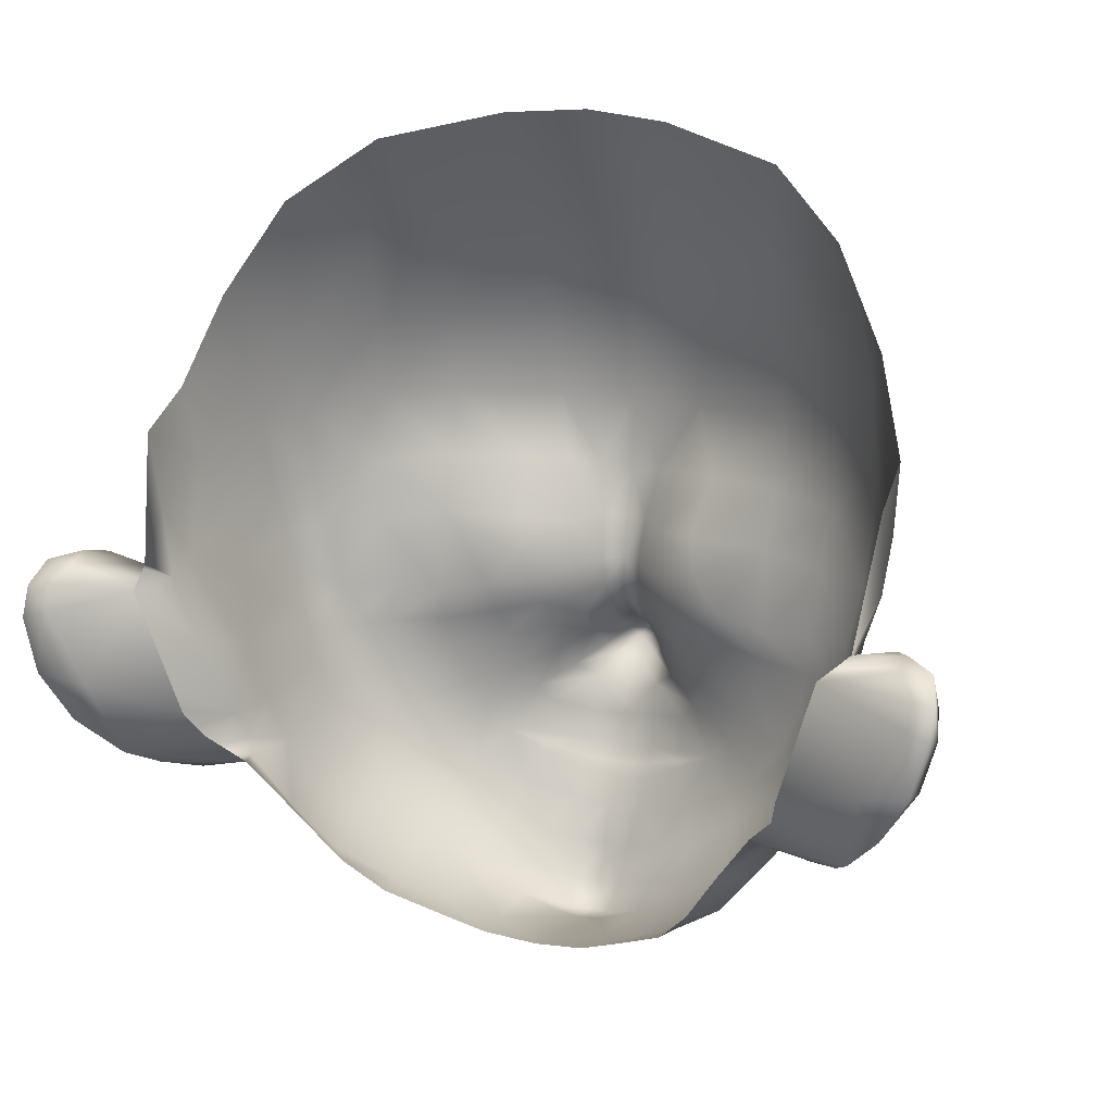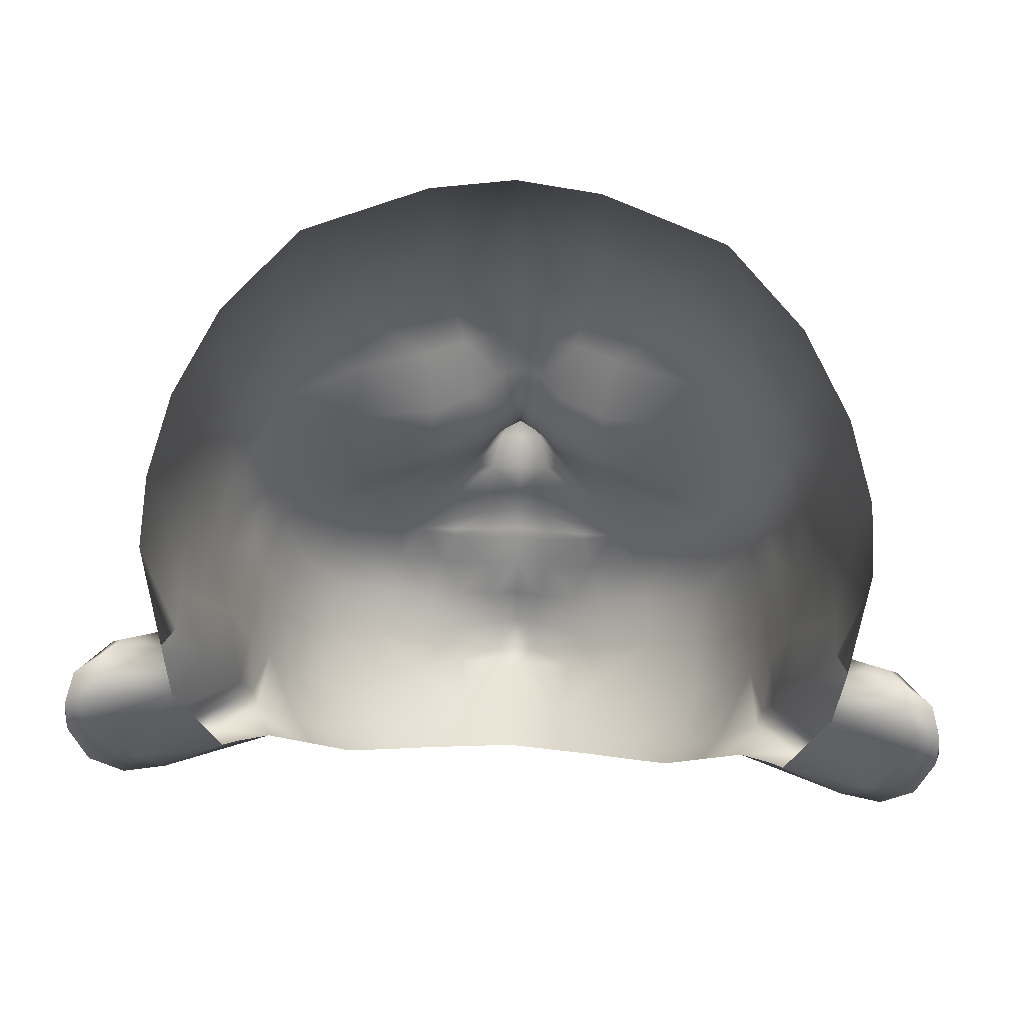
<metadata>
{"format":"obj","ext":"obj","renderer":"f3d","projection":"perspective","resolution":1024,"background":"white","views":[{"elev":18.2,"azim":-158.8,"up":"+Y"},{"elev":54.5,"azim":-177.3,"up":"+Y"}]}
</metadata>
<code>
g Face
v -0.06812 1.559 0.06355
v -0.07471 1.557 0.04897
v -0.07445 1.539 0.05377
v -0.06862 1.54 0.066
v -0.06814 1.525 0.06756
v -0.07352 1.523 0.05685
v -0.05453 1.56 0.07654
v -0.05634 1.541 0.08015
v -0.05641 1.525 0.0779
v -0.0713 1.512 0.05865
v -0.06642 1.512 0.06812
v -0.06859 1.501 0.05894
v -0.06308 1.498 0.06838
v -0.05452 1.512 0.07575
v -0.08073 1.535 0.0352
v -0.07705 1.521 0.03847
v -0.08255 1.553 0.03134
v -0.05234 1.495 0.07478
v -0.0601 1.487 0.06802
v -0.05199 1.487 0.07539
v -0.04065 1.495 0.07746
v -0.03984 1.513 0.08127
v -0.02857 1.497 0.07931
v -0.03979 1.487 0.07889
v -0.02738 1.49 0.08227
v -0.03815 1.479 0.08068
v -0.0257 1.483 0.08501
v -0.05058 1.477 0.07566
v -0.01722 1.492 0.08535
v -0.0188 1.498 0.08272
v -0.009399 1.501 0.08867
v -0.02222 1.505 0.08189
v -0.01114 1.512 0.08971
v -0.004561 1.502 0.09369
v -0.005259 1.513 0.09634
v -0.02096 1.514 0.08307
v -0.03993 1.527 0.08584
v -0.009015 1.494 0.08996
v -0.008759 1.488 0.0933
v -0.01567 1.485 0.08844
v -0.02262 1.475 0.08787
v -0.01429 1.479 0.0921
v 0 1.503 0.09642
v 0 1.512 0.09915
v -0.0042 1.496 0.09448
v 0 1.496 0.09654
v -0.004021 1.49 0.09687
v -0.004151 1.484 0.1021
v -0.008093 1.482 0.09778
v -0.004029 1.479 0.1119
v -0.007317 1.477 0.105
v -0.01228 1.473 0.09654
v -0.005065 1.474 0.1068
v -0.007663 1.47 0.09891
v -0.0199 1.469 0.09033
v -0.01731 1.465 0.09215
v -0.007749 1.462 0.09631
v 0 1.461 0.09777
v 0 1.468 0.1007
v 0 1.485 0.1049
v 0 1.481 0.1135
v 0 1.476 0.1117
v 0 1.472 0.1081
v -0.02589 1.458 0.08593
v -0.03101 1.463 0.08411
v -0.03196 1.452 0.08027
v -0.04044 1.459 0.07806
v -0.02032 1.447 0.08339
v -0.01788 1.453 0.08763
v -0.04592 1.467 0.07667
v -0.05261 1.464 0.06733
v -0.05729 1.474 0.06721
v -0.06384 1.481 0.05519
v -0.06073 1.47 0.05304
v -0.06166 1.468 0.03734
v -0.06594 1.479 0.03569
v -0.06978 1.492 0.03472
v -0.06663 1.49 0.0584
v -0.07048 1.498 0.04827
v -0.07406 1.51 0.04166
v -0.07443 1.505 0.02856
v -0.07817 1.515 0.02433
v -0.07278 1.499 0.0164
v -0.06664 1.48 0.02161
v -0.0642 1.473 0.02357
v -0.05621 1.457 0.03932
v -0.05545 1.46 0.05478
v -0.04886 1.448 0.04295
v -0.04848 1.451 0.05775
v -0.03709 1.439 0.05003
v -0.03738 1.441 0.0631
v -0.04574 1.455 0.06939
v -0.0352 1.446 0.0744
v -0.02531 1.435 0.06719
v -0.02372 1.439 0.07871
v -0.01559 1.429 0.07338
v -0.01553 1.435 0.08057
v -0.005534 1.425 0.07829
v -0.006632 1.433 0.08213
v -0.005172 1.42 0.07236
v -0.01481 1.425 0.06552
v -0.02514 1.431 0.05753
v -0.03471 1.437 0.03714
v -0.04648 1.447 0.02959
v -0.01301 1.426 0.04839
v -0.02384 1.43 0.04303
v -0.00535 1.421 0.06645
v -0 1.42 0.06722
v 0 1.419 0.07447
v -0.04134 1.447 0.022
v -0.05448 1.458 0.02412
v -0.04968 1.46 0.01624
v -0.03333 1.439 0.02779
v -0.01184 1.428 0.03567
v -0 1.426 0.03775
v -0 1.424 0.05101
v -0.02133 1.433 0.03244
v -0.06296 1.47 0.02083
v -0.05871 1.474 0.01042
v -0.04625 1.606 0.05989
v -0.04001 1.585 0.07804
v -0.01907 1.586 0.08607
v -0.01876 1.612 0.06757
v -0.05324 1.582 0.06883
v 0 1.614 0.06953
v 0 1.586 0.09229
v -0.04074 1.561 0.08774
v -0.019 1.561 0.09675
v 0 1.561 0.1033
v -0.06599 1.579 0.05709
v -0.06362 1.593 0.04794
v -0.07565 1.572 0.03981
v -0.0405 1.541 0.09178
v -0.01727 1.541 0.1
v -0.02344 1.526 0.0917
v -0.01397 1.526 0.09637
v -0.007474 1.524 0.09954
v 0 1.541 0.1044
v 0 1.522 0.1024
v 0.01727 1.541 0.1
v 0.019 1.561 0.09675
v 0.01907 1.586 0.08607
v 0.01876 1.612 0.06757
v 0.04625 1.606 0.05989
v 0.04001 1.585 0.07804
v 0.05324 1.582 0.06883
v 0.05453 1.56 0.07654
v 0.04074 1.561 0.08774
v 0.06599 1.579 0.05709
v 0.06362 1.593 0.04794
v 0.07565 1.572 0.03981
v 0.06812 1.559 0.06355
v 0.06862 1.54 0.066
v 0.07445 1.539 0.05377
v 0.07471 1.557 0.04897
v 0.06814 1.525 0.06756
v 0.07352 1.523 0.05685
v 0.05634 1.541 0.08015
v 0.05641 1.525 0.0779
v 0.0713 1.512 0.05865
v 0.06642 1.512 0.06812
v 0.06859 1.501 0.05894
v 0.06308 1.498 0.06838
v 0.05452 1.512 0.07575
v 0.08073 1.535 0.0352
v 0.07705 1.521 0.03847
v 0.08255 1.553 0.03134
v 0.05234 1.495 0.07478
v 0.0601 1.487 0.06802
v 0.05199 1.487 0.07539
v 0.04065 1.495 0.07746
v 0.03984 1.513 0.08127
v 0.02857 1.497 0.07931
v 0.03979 1.487 0.07889
v 0.02738 1.49 0.08226
v 0.03815 1.479 0.08068
v 0.0257 1.483 0.085
v 0.05058 1.477 0.07566
v 0.01722 1.492 0.08535
v 0.0188 1.498 0.08272
v 0.009399 1.501 0.08867
v 0.02222 1.505 0.08189
v 0.01114 1.512 0.08971
v 0.004561 1.502 0.09369
v 0.005259 1.513 0.09634
v 0.02096 1.514 0.08307
v 0.03993 1.527 0.08584
v 0.009015 1.494 0.08996
v 0.008759 1.488 0.0933
v 0.01567 1.485 0.08844
v 0.02262 1.475 0.08787
v 0.01429 1.479 0.0921
v 0.0042 1.496 0.09448
v 0.004022 1.49 0.09687
v 0.004151 1.484 0.1021
v 0.008093 1.482 0.09778
v 0.004029 1.479 0.1119
v 0.007317 1.477 0.105
v 0.01228 1.473 0.09654
v 0.005065 1.474 0.1068
v 0.007663 1.47 0.09891
v 0.0199 1.469 0.09033
v 0.01731 1.465 0.09215
v 0 1.491 0.09889
v 0.02589 1.458 0.08593
v 0.03101 1.463 0.08411
v 0.03196 1.452 0.08027
v 0.04044 1.459 0.07806
v 0.02032 1.447 0.08339
v 0.01788 1.453 0.08763
v 0.04592 1.467 0.07667
v 0.05261 1.464 0.06733
v 0.05729 1.474 0.06721
v 0.06384 1.481 0.05519
v 0.06073 1.47 0.05304
v 0.06166 1.468 0.03734
v 0.06594 1.479 0.03569
v 0.06978 1.492 0.03472
v 0.06663 1.49 0.0584
v 0.07048 1.498 0.04827
v 0.07406 1.51 0.04166
v 0.07443 1.505 0.02856
v 0.07817 1.515 0.02433
v 0.07278 1.499 0.0164
v 0.06664 1.48 0.02161
v 0.0642 1.473 0.02357
v 0.05621 1.457 0.03932
v 0.05545 1.46 0.05478
v 0.04886 1.448 0.04295
v 0.04848 1.451 0.05775
v 0.03709 1.439 0.05003
v 0.03738 1.441 0.0631
v 0.04574 1.455 0.06939
v 0.0352 1.446 0.0744
v 0.02531 1.435 0.06719
v 0.02372 1.439 0.07871
v 0.01559 1.429 0.07338
v 0.01553 1.435 0.08057
v 0.005534 1.425 0.07829
v 0.006632 1.433 0.08213
v 0.005172 1.42 0.07236
v 0.01481 1.425 0.06552
v 0.02514 1.431 0.05753
v 0.03471 1.437 0.03714
v 0.04648 1.447 0.02959
v 0.01301 1.426 0.04839
v 0.02384 1.43 0.04303
v 0.00535 1.421 0.06645
v -0 1.42 0.06722
v 0.04134 1.447 0.022
v 0.05448 1.458 0.02412
v 0.04968 1.46 0.01624
v 0.03333 1.439 0.02779
v 0.01184 1.428 0.03567
v -0 1.426 0.03775
v -0 1.424 0.05101
v 0.02133 1.433 0.03244
v 0.06296 1.47 0.02083
v 0.05871 1.474 0.01042
v -0.008098 1.443 0.08569
v 0 1.442 0.0869
v 0 1.433 0.08331
v 0 1.424 0.07989
v 0.008098 1.443 0.08569
v 0.008226 1.449 0.09019
v 0 1.447 0.09173
v -0.008226 1.449 0.09019
v 0.008073 1.452 0.09123
v 0.01725 1.455 0.08836
v 0.007919 1.455 0.09499
v 0 1.451 0.0927
v 0 1.454 0.09692
v 0.01663 1.456 0.09087
v -0.007827 1.455 0.09501
v -0.008026 1.452 0.09123
v -0.01726 1.455 0.08835
v -0.01663 1.456 0.09087
v 0.007795 1.462 0.09593
v -0.03445 1.47 0.08229
v -0.08295 1.546 0.01624
v -0.08254 1.527 0.0202
v -0.08006 1.519 0.007238
v -0.07822 1.513 0.01575
v -0.0984 1.497 -0.007261
v -0.09317 1.505 -0.00097
v -0.1016 1.509 -0.007742
v -0.09193 1.487 -0.005101
v -0.08515 1.492 0.00341
v -0.08418 1.477 0.001956
v -0.07983 1.484 0.008419
v -0.06664 1.48 0.02161
v -0.07278 1.499 0.0164
v -0.0851 1.511 0.009994
v -0.07822 1.513 0.01575
v -0.09143 1.519 0.0079
v -0.08917 1.52 0.007361
v -0.08006 1.519 0.007238
v -0.0926 1.522 0.002631
v -0.09501 1.519 0.00336
v -0.09889 1.52 -0.002079
v -0.09836 1.518 -0.001629
v -0.1007 1.514 -0.004412
v -0.1007 1.516 -0.007632
v -0.1005 1.509 -0.01083
v -0.09726 1.497 -0.01138
v -0.09084 1.486 -0.008206
v -0.0828 1.477 -0.001073
v -0.07844 1.472 0.007013
v -0.07995 1.475 0.0118
v -0.07215 1.473 0.01884
v -0.07148 1.469 0.0138
v -0.06296 1.47 0.02083
v -0.0642 1.473 0.02357
v -0.09569 1.511 -0.009156
v -0.09726 1.497 -0.01138
v -0.1005 1.509 -0.01083
v -0.08676 1.495 -0.009382
v -0.1007 1.516 -0.007632
v -0.09595 1.516 -0.007089
v -0.09255 1.52 -0.002609
v -0.09889 1.52 -0.002079
v -0.07619 1.516 -0.004609
v -0.06757 1.488 -0.001206
v -0.0828 1.477 -0.001073
v -0.06527 1.481 0.004112
v -0.05871 1.474 0.01042
v -0.07844 1.472 0.007013
v -0.07148 1.469 0.0138
v -0.09084 1.486 -0.008206
v -0.0926 1.522 0.002631
v -0.08006 1.519 0.007238
v -0.06296 1.47 0.02083
v 0.0405 1.541 0.09178
v 0.02344 1.526 0.0917
v 0.01397 1.526 0.09637
v 0.007474 1.524 0.09954
v 0.03445 1.47 0.08229
v 0.08295 1.546 0.01624
v 0.08254 1.527 0.0202
v 0.08006 1.519 0.007238
v 0.07822 1.513 0.01575
v 0.0984 1.497 -0.007261
v 0.1016 1.509 -0.007742
v 0.09317 1.505 -0.00097
v 0.09193 1.487 -0.005101
v 0.08515 1.492 0.003409
v 0.08418 1.477 0.001956
v 0.07983 1.484 0.008418
v 0.06664 1.48 0.02161
v 0.07278 1.499 0.0164
v 0.0851 1.511 0.009994
v 0.07822 1.513 0.01575
v 0.09143 1.519 0.0079
v 0.08916 1.52 0.007361
v 0.08006 1.519 0.007238
v 0.0926 1.522 0.002631
v 0.09501 1.519 0.00336
v 0.09889 1.52 -0.002079
v 0.09836 1.518 -0.001629
v 0.1007 1.514 -0.004412
v 0.1007 1.516 -0.007632
v 0.1005 1.509 -0.01083
v 0.09726 1.497 -0.01138
v 0.09084 1.486 -0.008206
v 0.0828 1.477 -0.001073
v 0.07844 1.472 0.007013
v 0.07995 1.475 0.0118
v 0.07215 1.473 0.01884
v 0.07148 1.469 0.0138
v 0.06296 1.47 0.02083
v 0.0642 1.473 0.02357
v 0.09569 1.511 -0.009156
v 0.1005 1.509 -0.01083
v 0.09726 1.497 -0.01138
v 0.08676 1.495 -0.009383
v 0.1007 1.516 -0.007632
v 0.09595 1.516 -0.007089
v 0.09255 1.52 -0.002609
v 0.09889 1.52 -0.002079
v 0.07619 1.516 -0.004609
v 0.06757 1.488 -0.001206
v 0.0828 1.477 -0.001073
v 0.06527 1.481 0.004112
v 0.05871 1.474 0.01042
v 0.07844 1.472 0.007013
v 0.07148 1.469 0.0138
v 0.09084 1.486 -0.008206
v 0.0926 1.522 0.002631
v 0.08006 1.519 0.007238
v 0.06296 1.47 0.02083
f 1 2 3
f 1 3 4
f 3 5 4
f 3 6 5
f 7 1 4
f 7 4 8
f 4 5 9
f 4 9 8
f 10 5 6
f 10 11 5
f 11 9 5
f 11 10 12
f 11 12 13
f 11 14 9
f 13 14 11
f 6 3 15
f 15 3 2
f 6 15 16
f 15 2 17
f 13 18 14
f 18 13 19
f 18 19 20
f 21 14 18
f 21 18 20
f 21 22 14
f 9 14 22
f 22 21 23
f 24 23 21
f 21 20 24
f 24 25 23
f 26 25 24
f 26 27 25
f 24 20 28
f 24 28 26
f 23 25 29
f 29 25 27
f 23 29 30
f 31 30 29
f 32 30 31
f 23 30 32
f 22 23 32
f 32 31 33
f 34 33 31
f 34 35 33
f 32 33 36
f 22 32 36
f 36 37 22
f 31 29 38
f 38 34 31
f 29 39 38
f 29 40 39
f 29 27 40
f 40 27 41
f 40 41 42
f 35 34 43
f 35 43 44
f 43 34 45
f 39 45 38
f 38 45 34
f 43 45 46
f 39 47 45
f 46 45 47
f 48 47 39
f 48 39 49
f 49 39 40
f 49 40 42
f 49 50 48
f 49 51 50
f 52 51 49
f 52 49 42
f 52 53 51
f 50 51 53
f 52 54 53
f 55 54 52
f 42 41 55
f 42 55 52
f 55 56 54
f 56 57 54
f 54 57 58
f 54 58 59
f 60 48 50
f 60 47 48
f 60 50 61
f 62 61 50
f 50 53 62
f 53 63 62
f 54 59 63
f 54 63 53
f 64 56 55
f 64 55 65
f 66 64 65
f 66 65 67
f 68 64 66
f 68 69 64
f 65 70 67
f 67 70 71
f 72 71 70
f 72 70 28
f 72 28 20
f 72 20 19
f 73 72 19
f 73 74 72
f 75 74 73
f 75 73 76
f 76 73 77
f 73 19 78
f 77 73 78
f 77 78 79
f 80 77 79
f 80 81 77
f 81 80 16
f 81 16 82
f 81 83 77
f 82 83 81
f 83 84 77
f 84 76 77
f 84 85 76
f 76 85 75
f 74 75 86
f 74 86 87
f 87 86 88
f 87 88 89
f 90 89 88
f 90 91 89
f 91 92 89
f 91 93 92
f 93 91 94
f 93 94 95
f 96 95 94
f 96 97 95
f 98 97 96
f 98 99 97
f 100 98 96
f 100 96 101
f 96 94 102
f 96 102 101
f 102 94 91
f 102 91 90
f 88 103 90
f 88 104 103
f 102 105 101
f 102 106 105
f 101 107 100
f 107 101 105
f 100 107 108
f 108 107 105
f 100 108 109
f 103 104 110
f 110 104 111
f 112 110 111
f 104 86 111
f 104 88 86
f 103 110 113
f 106 114 105
f 105 114 115
f 105 115 116
f 108 105 116
f 106 117 114
f 103 113 117
f 103 117 106
f 90 103 106
f 90 106 102
f 111 86 75
f 118 111 75
f 112 111 118
f 112 118 119
f 75 85 118
f 120 121 122
f 120 122 123
f 121 120 124
f 125 123 122
f 125 122 126
f 121 124 7
f 121 7 127
f 122 121 127
f 126 122 128
f 122 127 128
f 126 128 129
f 130 124 120
f 130 120 131
f 130 131 132
f 1 7 124
f 1 124 130
f 1 130 132
f 1 132 2
f 132 17 2
f 128 127 133
f 128 133 134
f 134 129 128
f 127 7 8
f 127 8 133
f 8 37 133
f 133 37 135
f 134 133 135
f 37 36 135
f 135 136 134
f 134 136 137
f 135 36 33
f 135 33 136
f 35 137 136
f 35 136 33
f 8 9 37
f 9 22 37
f 138 134 137
f 134 138 129
f 138 137 139
f 139 137 35
f 139 35 44
f 140 129 138
f 140 141 129
f 126 129 141
f 126 141 142
f 125 126 142
f 125 142 143
f 144 143 142
f 144 142 145
f 145 146 144
f 145 147 146
f 145 148 147
f 142 141 148
f 142 148 145
f 149 144 146
f 149 150 144
f 149 151 150
f 152 149 146
f 152 146 147
f 152 151 149
f 147 153 152
f 152 153 154
f 152 154 155
f 152 155 151
f 154 153 156
f 154 156 157
f 147 158 153
f 148 158 147
f 153 158 159
f 153 159 156
f 160 157 156
f 160 156 161
f 161 156 159
f 161 162 160
f 161 163 162
f 161 159 164
f 163 161 164
f 157 165 154
f 165 155 154
f 157 166 165
f 165 167 155
f 163 164 168
f 168 169 163
f 168 170 169
f 171 168 164
f 171 170 168
f 171 164 172
f 159 172 164
f 172 173 171
f 174 171 173
f 171 174 170
f 174 173 175
f 176 174 175
f 176 175 177
f 174 176 178
f 174 178 170
f 173 179 175
f 179 177 175
f 173 180 179
f 181 179 180
f 182 181 180
f 173 182 180
f 172 182 173
f 182 183 181
f 184 181 183
f 184 183 185
f 182 186 183
f 172 186 182
f 186 172 187
f 181 188 179
f 188 181 184
f 179 188 189
f 179 189 190
f 179 190 177
f 190 191 177
f 190 192 191
f 185 43 184
f 185 44 43
f 43 193 184
f 189 188 193
f 188 184 193
f 43 46 193
f 189 193 194
f 46 194 193
f 195 189 194
f 195 196 189
f 196 192 190
f 196 190 189
f 196 195 197
f 196 197 198
f 199 192 196
f 199 196 198
f 199 198 200
f 197 200 198
f 199 200 201
f 202 199 201
f 192 199 202
f 192 202 191
f 202 201 203
f 60 197 195
f 60 195 194
f 60 61 197
f 62 197 61
f 197 62 200
f 200 62 63
f 201 200 63
f 60 194 204
f 46 204 194
f 60 204 47
f 46 47 204
f 201 63 59
f 205 202 203
f 205 206 202
f 207 206 205
f 207 208 206
f 209 207 205
f 209 205 210
f 206 208 211
f 208 212 211
f 213 211 212
f 213 178 211
f 213 170 178
f 213 169 170
f 214 169 213
f 214 213 215
f 216 214 215
f 216 217 214
f 217 218 214
f 214 219 169
f 218 219 214
f 218 220 219
f 221 220 218
f 221 218 222
f 222 166 221
f 222 223 166
f 222 218 224
f 223 222 224
f 224 218 225
f 225 218 217
f 225 217 226
f 217 216 226
f 215 227 216
f 215 228 227
f 228 229 227
f 228 230 229
f 231 229 230
f 231 230 232
f 232 230 233
f 232 233 234
f 234 235 232
f 234 236 235
f 237 235 236
f 237 236 238
f 239 237 238
f 239 238 240
f 241 237 239
f 241 242 237
f 237 242 243
f 237 243 235
f 243 231 232
f 243 232 235
f 229 231 244
f 229 244 245
f 243 242 246
f 243 246 247
f 242 241 248
f 248 246 242
f 241 249 248
f 249 246 248
f 241 109 249
f 244 250 245
f 250 251 245
f 252 251 250
f 245 251 227
f 245 227 229
f 244 253 250
f 247 246 254
f 246 255 254
f 246 256 255
f 249 256 246
f 247 254 257
f 244 247 257
f 244 257 253
f 231 247 244
f 231 243 247
f 251 216 227
f 258 216 251
f 252 258 251
f 252 259 258
f 216 258 226
f 67 71 92
f 67 92 93
f 67 93 66
f 66 93 95
f 66 95 68
f 68 95 97
f 68 97 260
f 97 99 260
f 261 260 99
f 261 99 262
f 98 262 99
f 98 263 262
f 100 263 98
f 100 109 263
f 71 89 92
f 71 87 89
f 241 263 109
f 241 239 263
f 239 262 263
f 239 240 262
f 261 262 240
f 261 240 264
f 238 264 240
f 209 264 238
f 209 238 236
f 207 209 236
f 207 236 234
f 208 207 234
f 208 234 233
f 208 233 212
f 212 233 230
f 212 230 228
f 213 212 228
f 213 228 215
f 210 264 209
f 210 265 264
f 266 264 265
f 266 261 264
f 267 261 266
f 267 260 261
f 69 260 267
f 69 68 260
f 210 268 265
f 210 269 268
f 269 270 268
f 270 271 268
f 271 266 265
f 271 265 268
f 270 272 271
f 269 273 270
f 273 269 205
f 269 210 205
f 273 205 203
f 274 271 272
f 274 275 271
f 69 267 275
f 276 275 274
f 69 275 276
f 276 274 277
f 64 276 277
f 64 69 276
f 277 56 64
f 273 203 278
f 273 278 270
f 272 270 278
f 203 201 278
f 201 58 278
f 272 278 58
f 201 59 58
f 272 58 57
f 272 57 274
f 277 274 57
f 277 57 56
f 275 266 271
f 275 267 266
f 70 279 26
f 70 26 28
f 65 279 70
f 279 27 26
f 279 41 27
f 65 41 279
f 65 55 41
f 72 74 87
f 72 87 71
f 280 281 15
f 15 281 82
f 15 82 16
f 280 282 281
f 281 282 283
f 281 283 82
f 82 283 83
f 17 280 15
f 80 6 16
f 80 10 6
f 79 10 80
f 79 12 10
f 78 12 79
f 78 13 12
f 19 13 78
f 284 285 286
f 285 284 287
f 285 287 288
f 288 287 289
f 288 289 290
f 291 288 290
f 291 292 288
f 285 288 292
f 293 285 292
f 293 292 294
f 294 295 293
f 294 296 295
f 297 296 294
f 298 295 296
f 296 297 298
f 298 299 295
f 295 299 293
f 285 293 299
f 299 298 300
f 299 300 301
f 302 301 300
f 302 300 303
f 303 286 302
f 303 304 286
f 285 301 302
f 285 299 301
f 285 302 286
f 304 284 286
f 304 305 284
f 284 305 306
f 284 306 287
f 287 306 307
f 287 307 289
f 289 307 308
f 289 308 309
f 308 310 309
f 290 289 309
f 290 309 291
f 309 310 291
f 308 311 310
f 311 312 310
f 312 313 310
f 310 313 291
f 314 315 316
f 314 317 315
f 318 314 316
f 318 319 314
f 318 320 319
f 318 321 320
f 322 319 320
f 322 314 319
f 322 317 314
f 322 323 317
f 323 324 317
f 323 325 324
f 324 325 326
f 324 326 327
f 327 326 328
f 317 329 315
f 324 329 317
f 330 320 321
f 331 320 330
f 322 320 331
f 328 326 332
f 159 187 172
f 158 187 159
f 158 333 187
f 333 334 187
f 187 334 186
f 334 183 186
f 334 335 183
f 334 140 335
f 140 334 333
f 141 140 333
f 141 333 148
f 148 333 158
f 140 336 335
f 185 183 335
f 185 335 336
f 138 336 140
f 138 139 336
f 139 185 336
f 139 44 185
f 211 178 176
f 211 176 337
f 206 211 337
f 337 176 177
f 337 177 191
f 206 337 191
f 206 191 202
f 338 165 339
f 165 223 339
f 165 166 223
f 338 339 340
f 339 223 341
f 339 341 340
f 223 224 341
f 167 165 338
f 151 155 167
f 221 166 157
f 221 157 160
f 220 221 160
f 220 160 162
f 219 220 162
f 219 162 163
f 169 219 163
f 342 343 344
f 344 345 342
f 344 346 345
f 346 347 345
f 346 348 347
f 349 348 346
f 349 346 350
f 344 350 346
f 351 350 344
f 351 352 350
f 352 351 353
f 352 353 354
f 355 352 354
f 356 354 353
f 354 356 355
f 356 353 357
f 353 351 357
f 344 357 351
f 357 358 356
f 357 359 358
f 344 359 357
f 360 358 359
f 360 361 358
f 361 360 343
f 361 343 362
f 344 360 359
f 344 343 360
f 362 343 342
f 362 342 363
f 342 364 363
f 342 345 364
f 345 365 364
f 345 347 365
f 347 366 365
f 347 367 366
f 366 367 368
f 348 367 347
f 348 349 367
f 367 349 368
f 366 368 369
f 369 368 370
f 370 368 371
f 368 349 371
f 372 373 374
f 372 374 375
f 376 373 372
f 376 372 377
f 376 377 378
f 376 378 379
f 380 378 377
f 380 377 372
f 380 372 375
f 380 375 381
f 381 375 382
f 381 382 383
f 382 384 383
f 382 385 384
f 385 386 384
f 375 374 387
f 382 375 387
f 388 379 378
f 389 388 378
f 380 389 378
f 386 390 384

</code>
